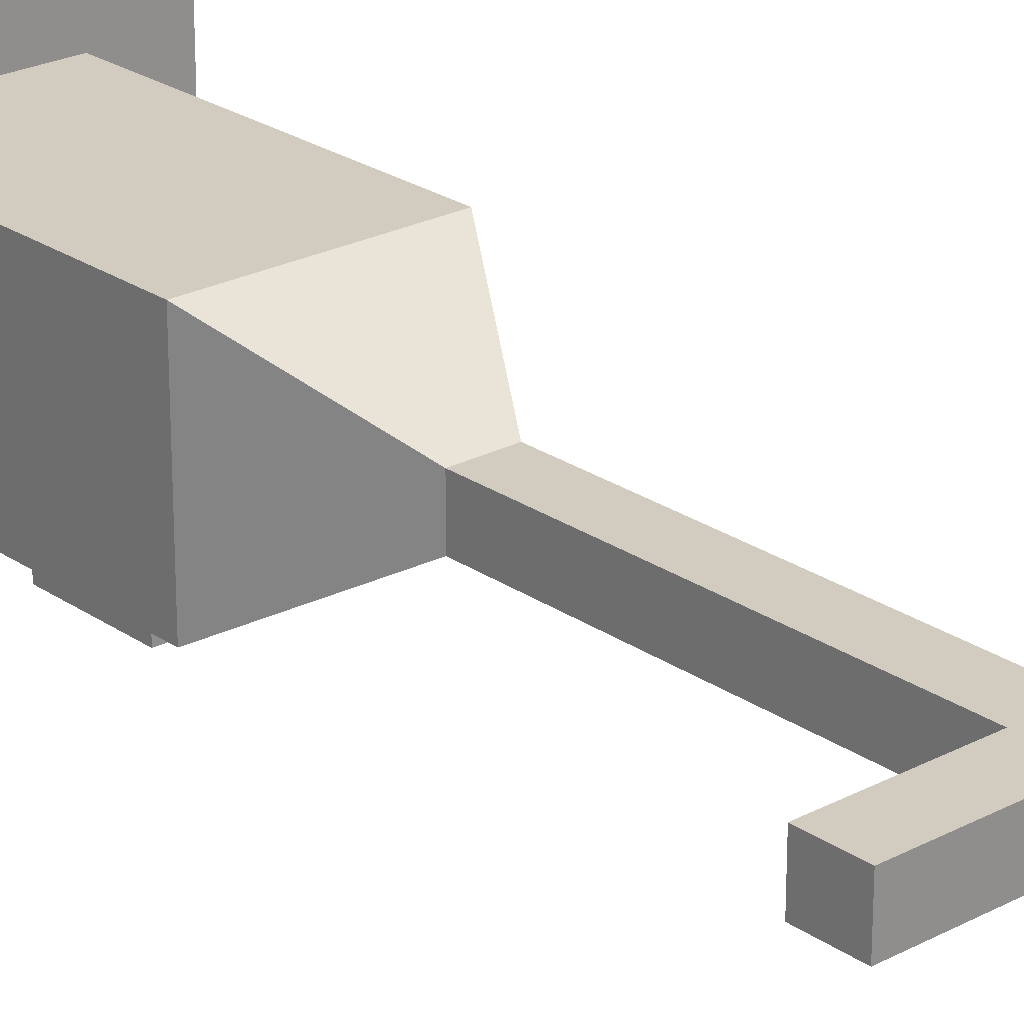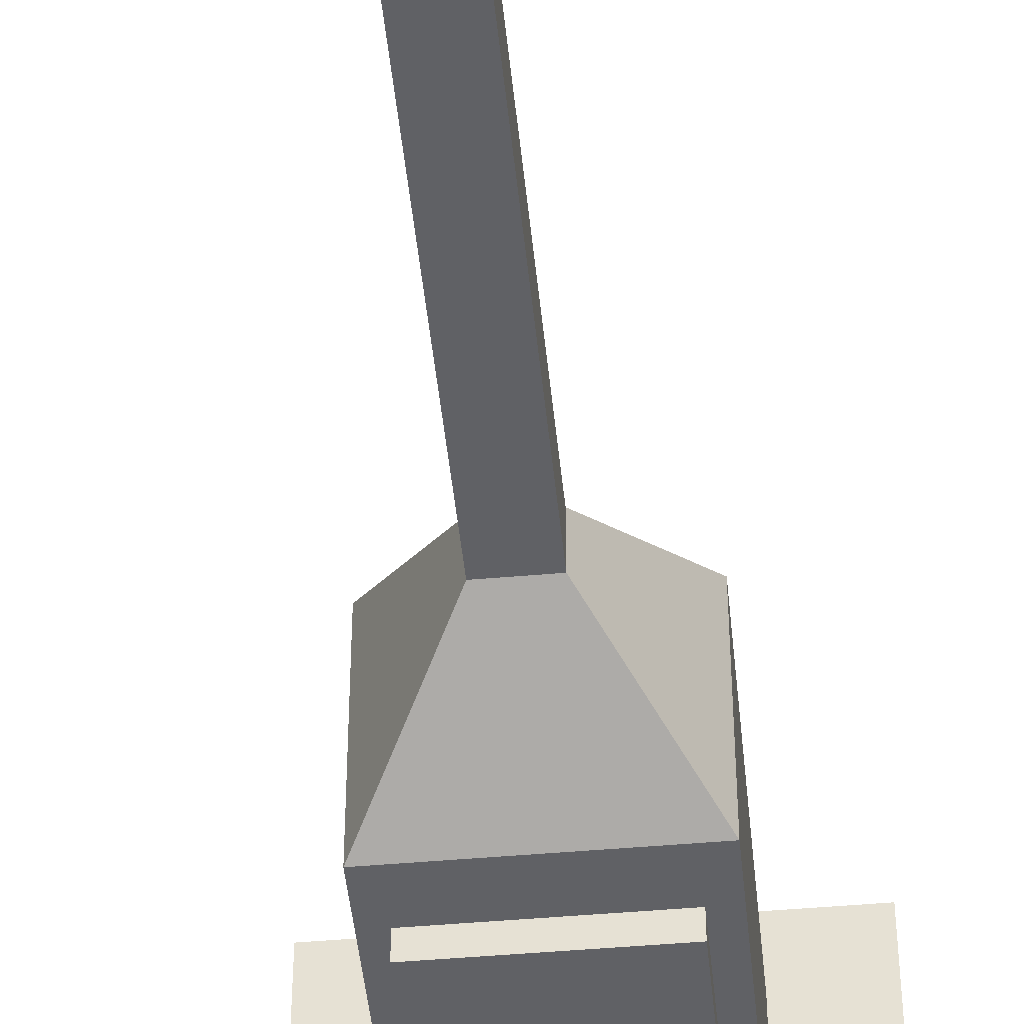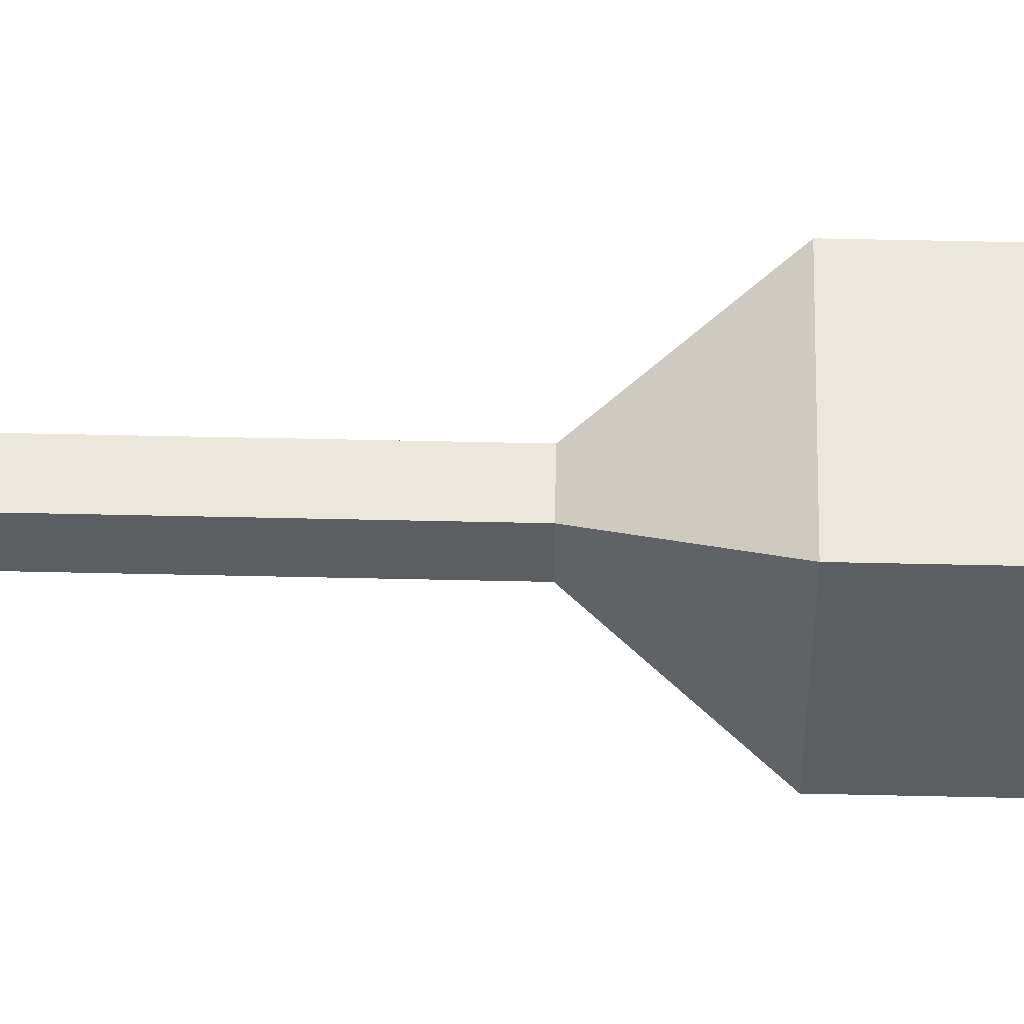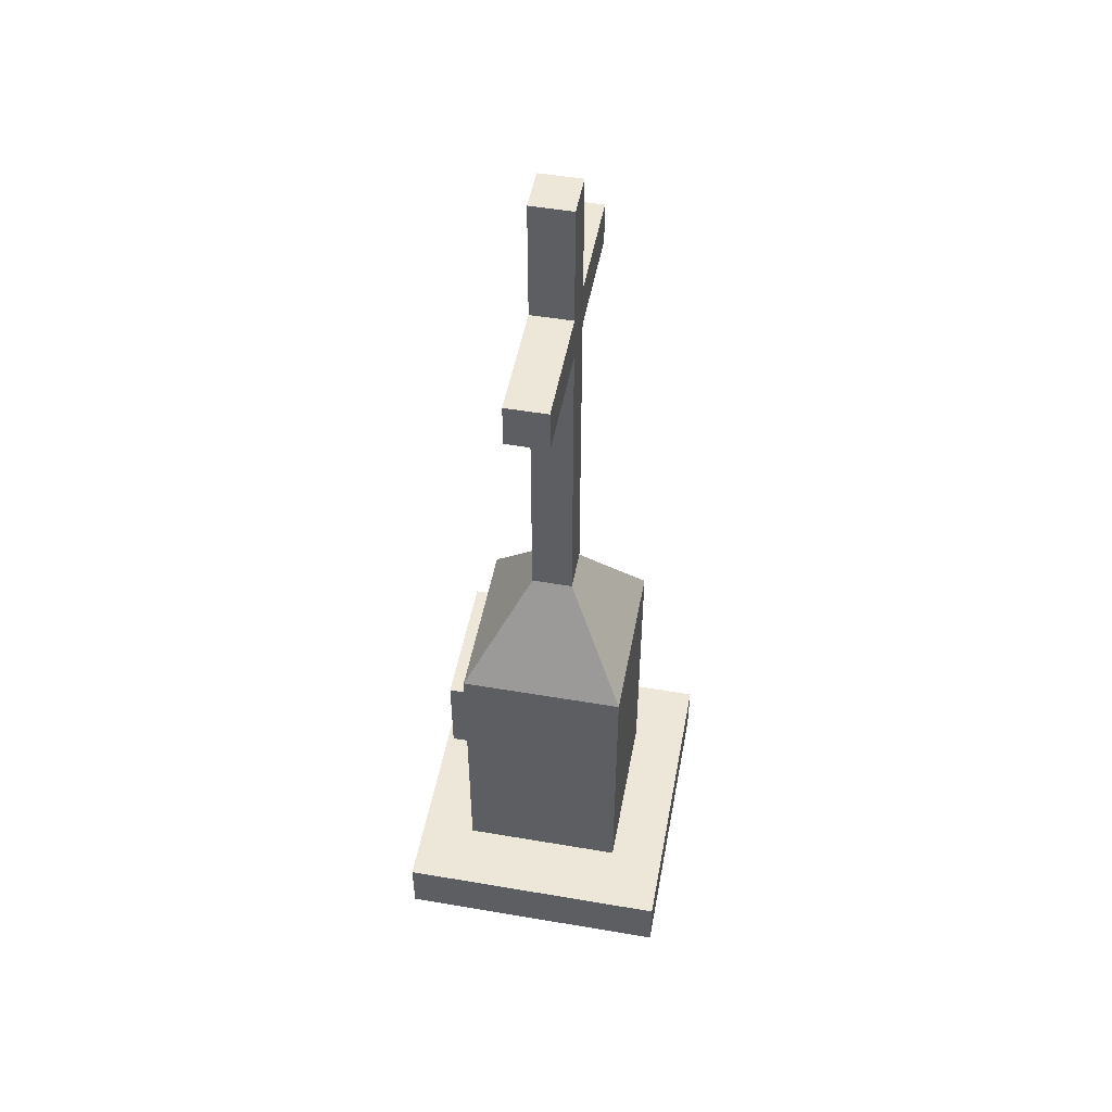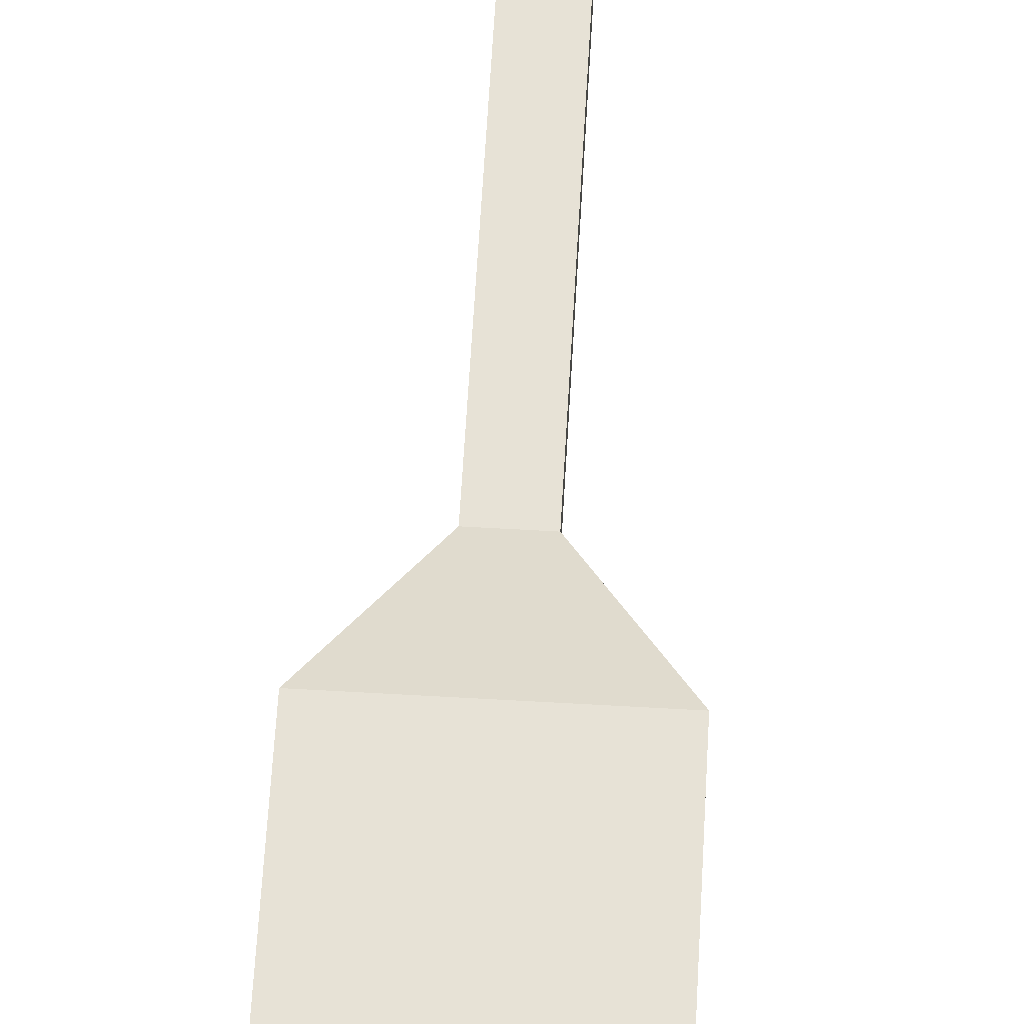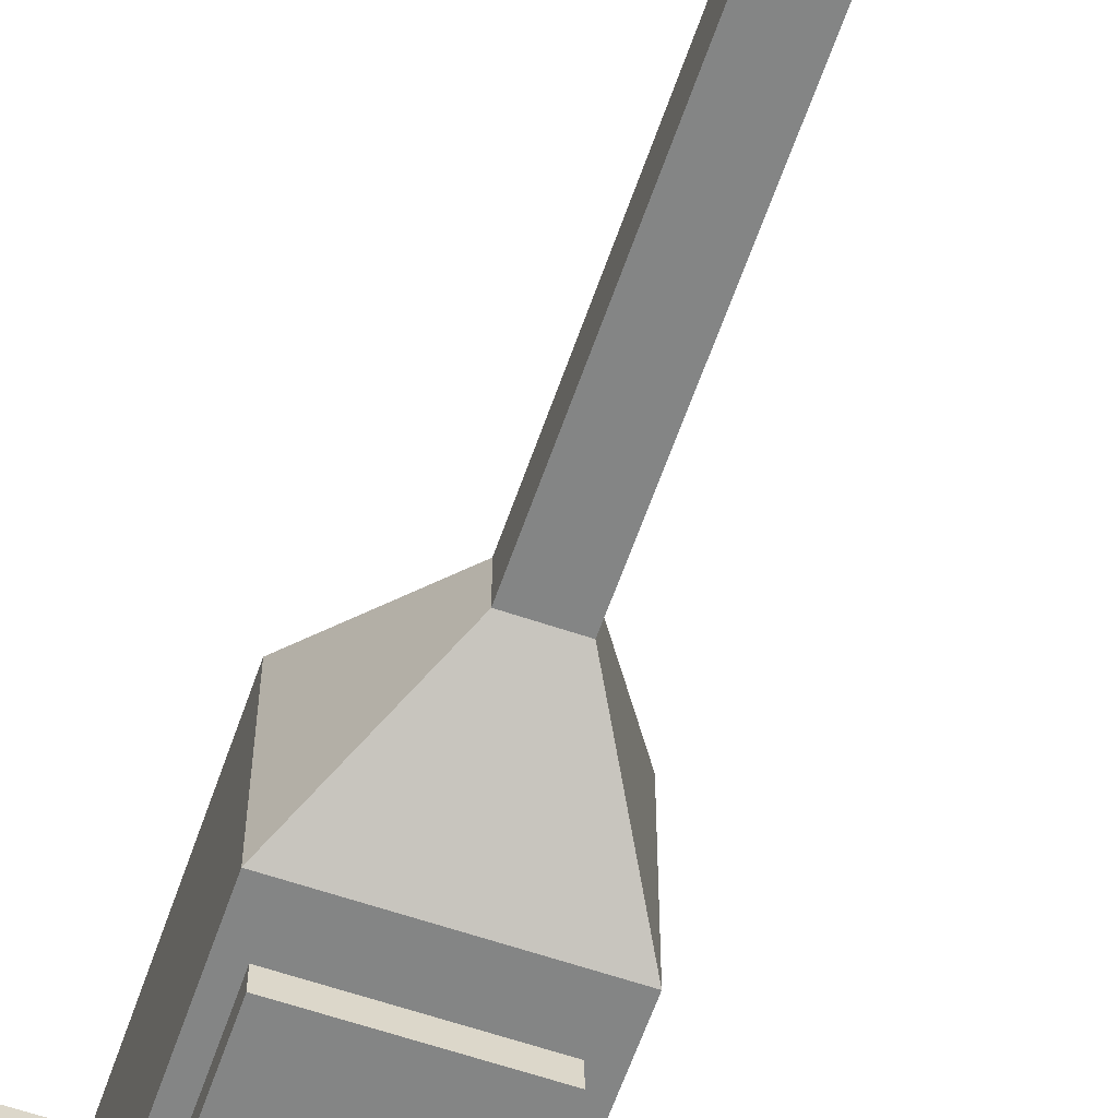
<metadata>
{"format":"obj","ext":"obj","renderer":"f3d","projection":"perspective","resolution":1024,"background":"white","views":[{"elev":24.1,"azim":138.7,"up":"+Z"},{"elev":-47.2,"azim":-174.3,"up":"+Z"},{"elev":52.3,"azim":-88.6,"up":"+Z"},{"elev":50.2,"azim":-79.4,"up":"+Y"},{"elev":63.2,"azim":3.3,"up":"+Z"},{"elev":-61.6,"azim":160.9,"up":"+Z"}]}
</metadata>
<code>
v -0.3364 0.1478 0.3225
v 0.3365 0.1478 0.3225
v -0.3364 1.367 0.3225
v 0.3365 1.367 0.3225
v -0.3364 1.367 -0.3225
v 0.3365 1.367 -0.3225
v -0.3364 0.1478 -0.3225
v 0.3365 0.1478 -0.3225
v -0.08395 1.786 0.08047
v 0.08397 1.786 0.08047
v 0.08397 1.786 -0.08047
v -0.08395 1.786 -0.08047
v -0.08395 3.717 0.08047
v 0.08397 3.717 0.08047
v 0.08397 3.717 -0.08047
v -0.08395 3.717 -0.08047
v -0.08395 3.234 -0.08047
v 0.08397 3.234 -0.08047
v 0.08397 3.234 0.08047
v -0.08395 3.234 0.08047
v -0.08395 3.062 -0.08047
v 0.08397 3.062 -0.08047
v 0.08397 3.062 0.08047
v -0.08395 3.062 0.08047
v 0.536 3.062 -0.08047
v 0.536 3.062 0.08047
v 0.536 3.234 -0.08047
v 0.536 3.234 0.08047
v -0.536 3.062 0.08047
v -0.536 3.062 -0.08047
v -0.536 3.234 0.08047
v -0.536 3.234 -0.08047
v -0.5991 0 0.5425
v 0.5991 0 0.5425
v -0.5991 0.2348 0.5425
v 0.5991 0.2348 0.5425
v -0.5991 0.2348 -0.5425
v 0.5991 0.2348 -0.5425
v -0.5991 0 -0.5425
v 0.5991 0 -0.5425
v -0.2673 1.207 -0.306
v 0.2738 1.207 -0.306
v -0.2673 1.207 -0.4013
v 0.2738 1.207 -0.4013
v -0.2673 0.8508 -0.4013
v 0.2738 0.8508 -0.4013
v -0.2673 0.8508 -0.306
v 0.2738 0.8508 -0.306
v -0.2157 1.123 -0.4013
v 0.2223 1.123 -0.4013
v 0.2223 0.9348 -0.4013
v -0.2157 0.9348 -0.4013
v 0.2738 0.922 -0.306
v 0.2738 0.922 -0.4013
v 0.2223 0.9608 -0.4013
v -0.2157 0.9608 -0.4013
v -0.2673 0.922 -0.4013
v -0.2673 0.922 -0.306
v 0.2738 0.9932 -0.306
v 0.2738 0.9932 -0.4013
v 0.2223 1.014 -0.4013
v -0.2157 1.014 -0.4013
v -0.2673 0.9932 -0.4013
v -0.2673 0.9932 -0.306
v 0.2738 1.064 -0.306
v 0.2738 1.064 -0.4013
v 0.2223 1.044 -0.4013
v -0.2157 1.044 -0.4013
v -0.2673 1.064 -0.4013
v -0.2673 1.064 -0.306
v 0.2738 1.136 -0.306
v 0.2738 1.136 -0.4013
v 0.2223 1.097 -0.4013
v -0.2157 1.097 -0.4013
v -0.2673 1.136 -0.4013
v -0.2673 1.136 -0.306
f 1 2 4 3
f 13 14 15 16
f 5 6 8 7
f 2 8 6 4
f 7 1 3 5
f 3 4 10 9
f 4 6 11 10
f 6 5 12 11
f 5 3 9 12
f 9 10 23 24
f 10 11 22 23
f 11 12 21 22
f 12 9 24 21
f 18 17 16 15
f 19 18 15 14
f 20 19 14 13
f 17 20 13 16
f 22 21 17 18
f 26 25 27 28
f 24 23 19 20
f 30 29 31 32
f 23 22 25 26
f 22 18 27 25
f 18 19 28 27
f 19 23 26 28
f 21 24 29 30
f 24 20 31 29
f 20 17 32 31
f 17 21 30 32
f 33 34 36 35
f 35 36 38 37
f 37 38 40 39
f 34 40 38 36
f 39 33 35 37
f 41 42 44 43
f 49 50 73 74
f 45 46 48 47
f 42 71 72 44
f 76 41 43 75
f 43 44 50 49
f 44 72 73 50
f 46 45 52 51
f 75 43 49 74
f 53 48 46 54
f 55 54 46 51
f 56 55 51 52
f 45 57 56 52
f 47 58 57 45
f 59 53 54 60
f 61 60 54 55
f 62 61 55 56
f 57 63 62 56
f 58 64 63 57
f 65 59 60 66
f 67 66 60 61
f 68 67 61 62
f 63 69 68 62
f 64 70 69 63
f 71 65 66 72
f 73 72 66 67
f 74 73 67 68
f 69 75 74 68
f 70 76 75 69

</code>
